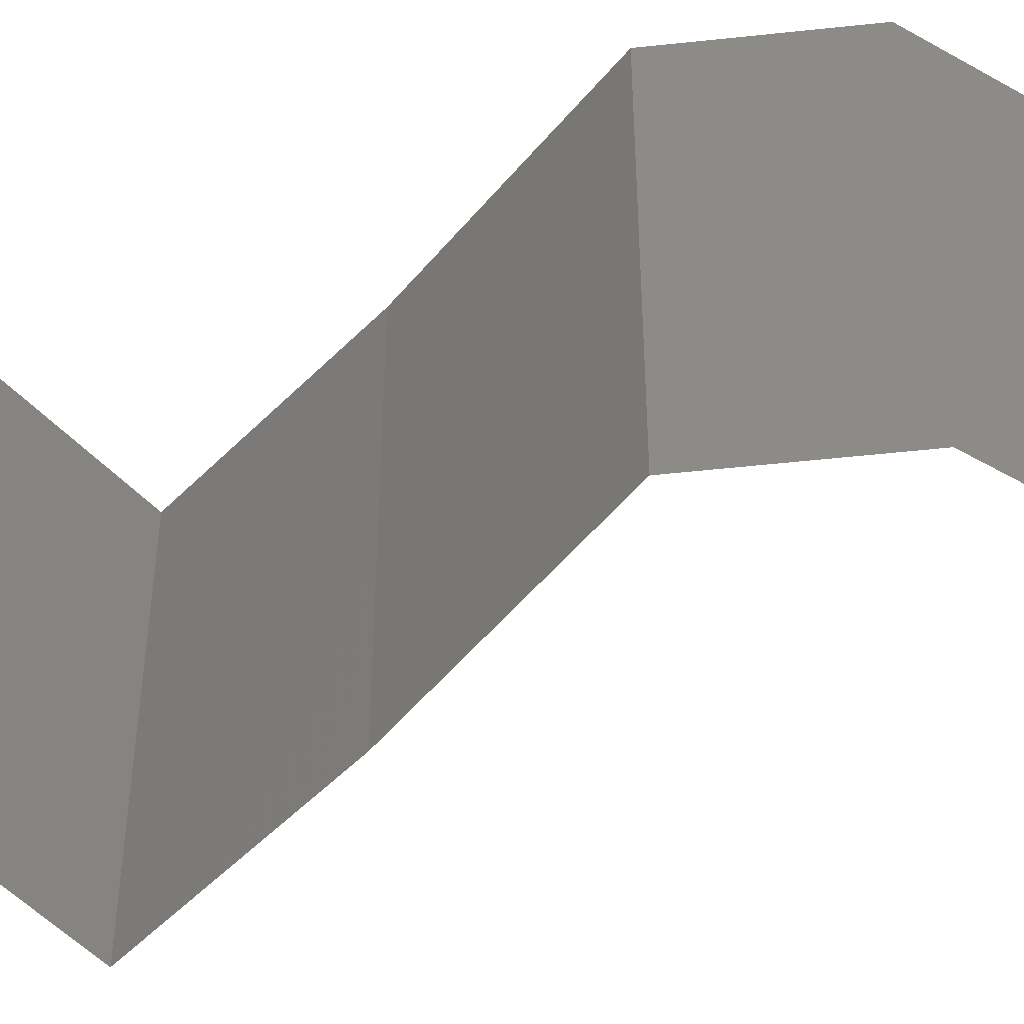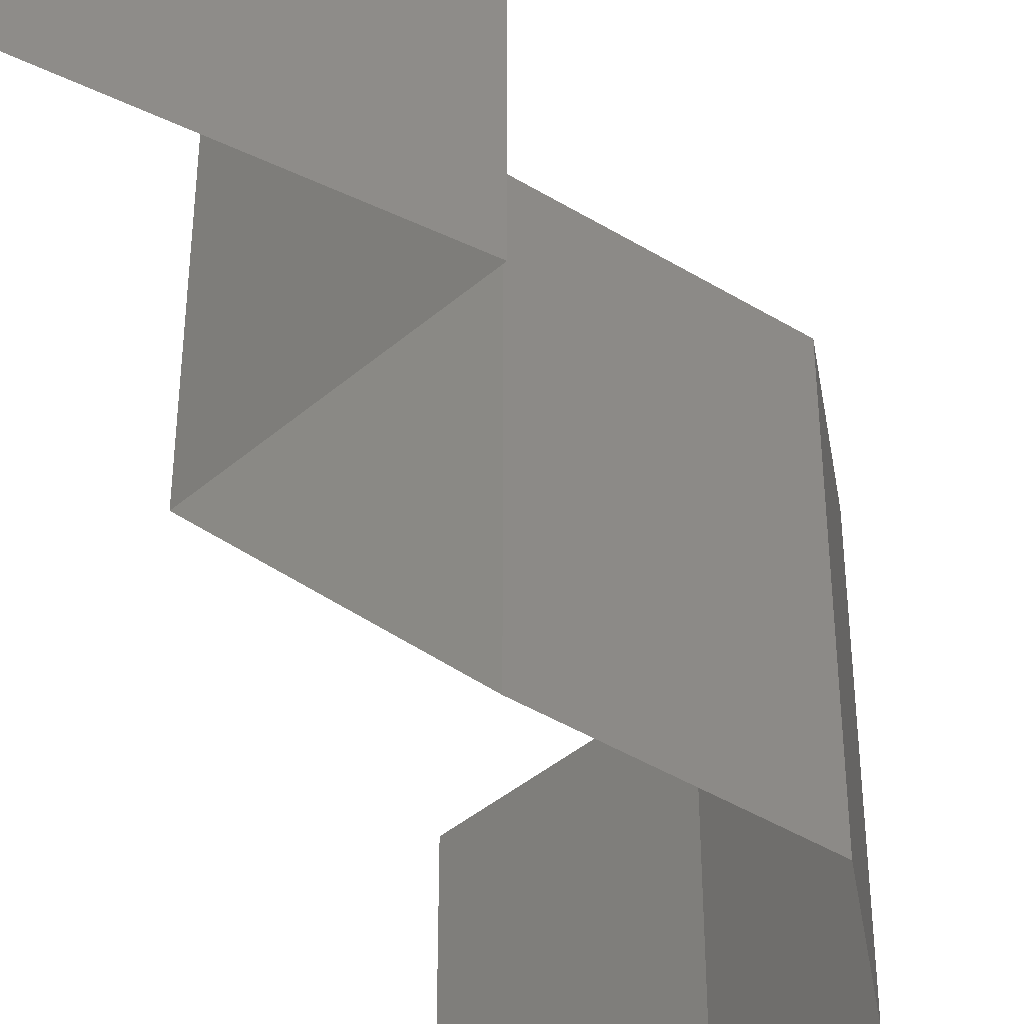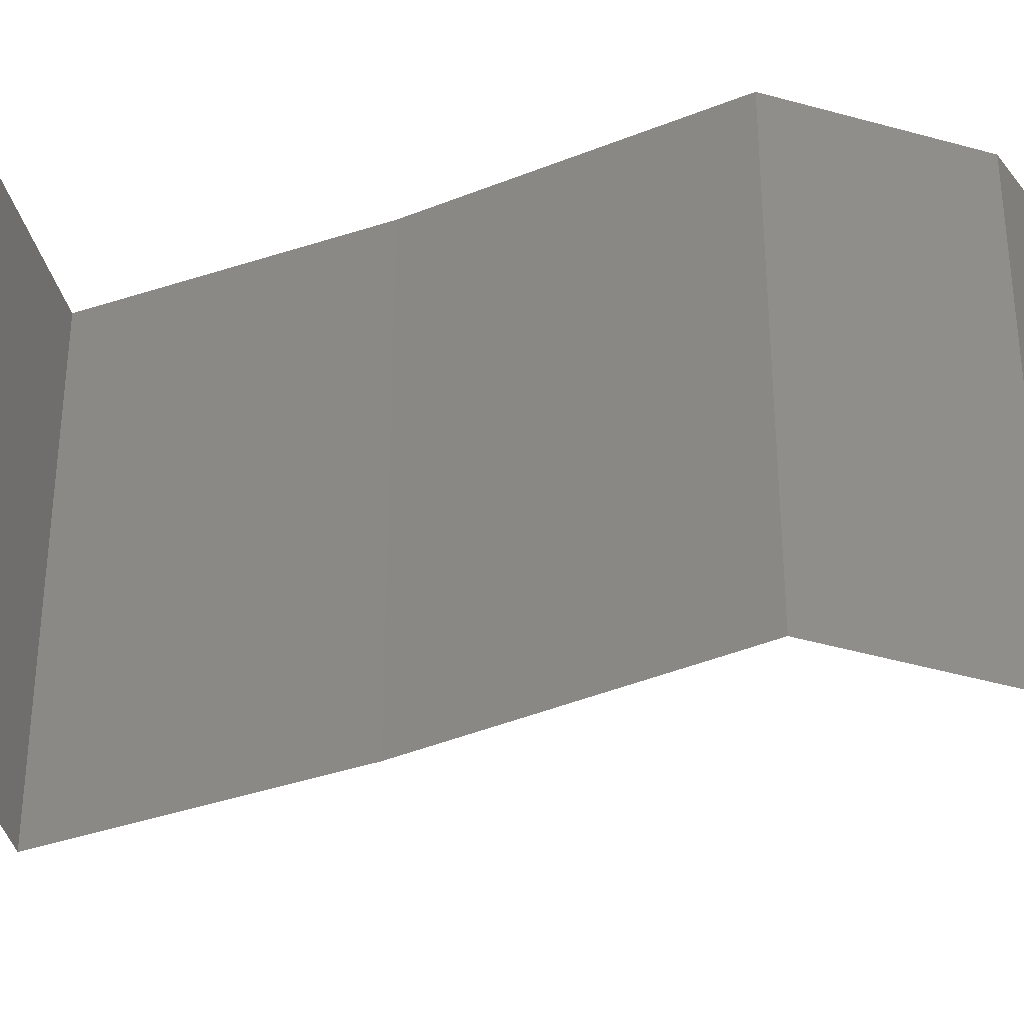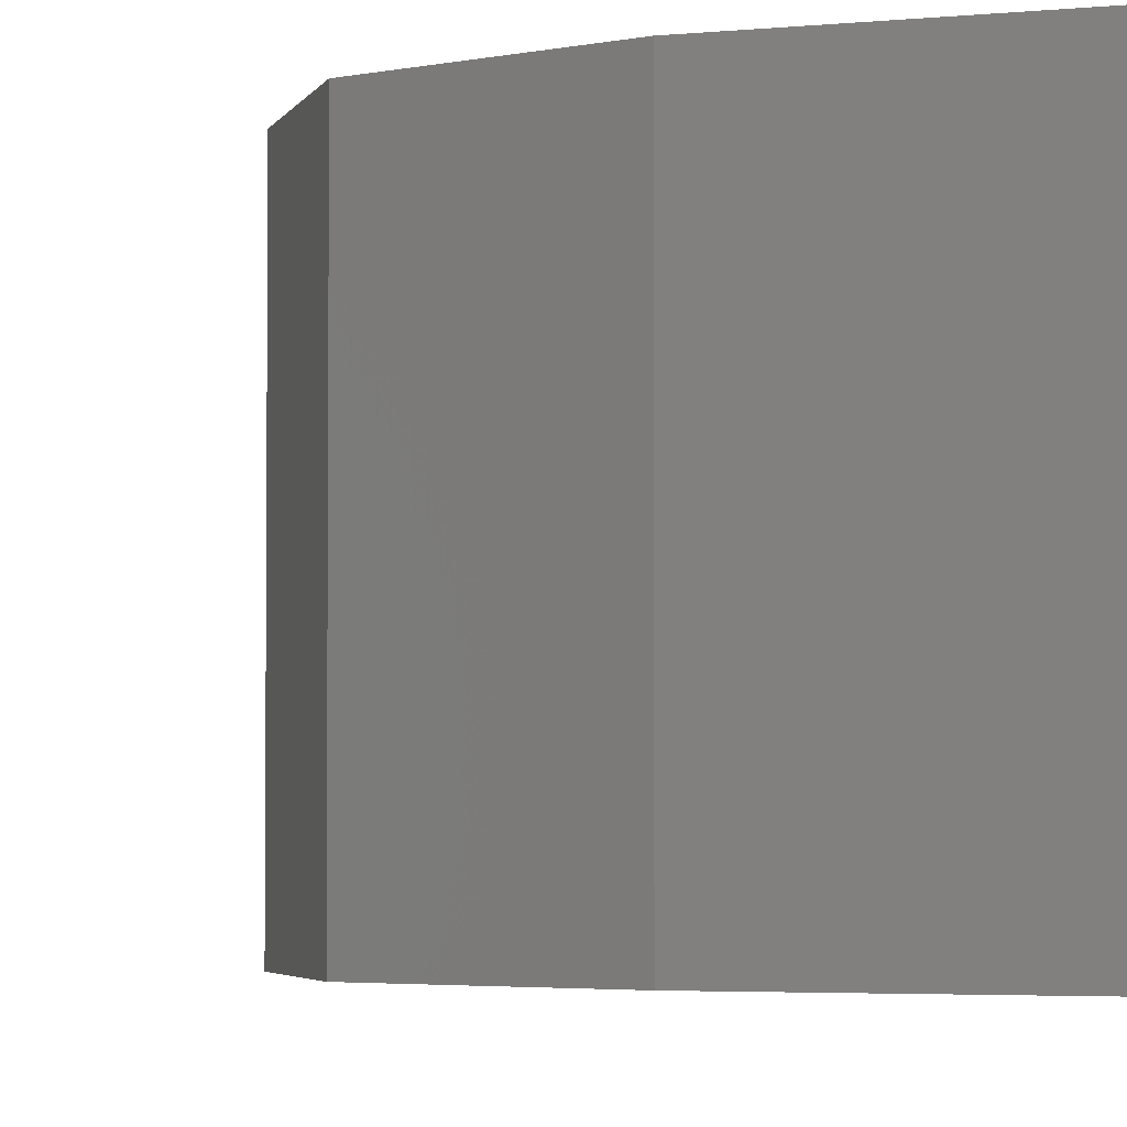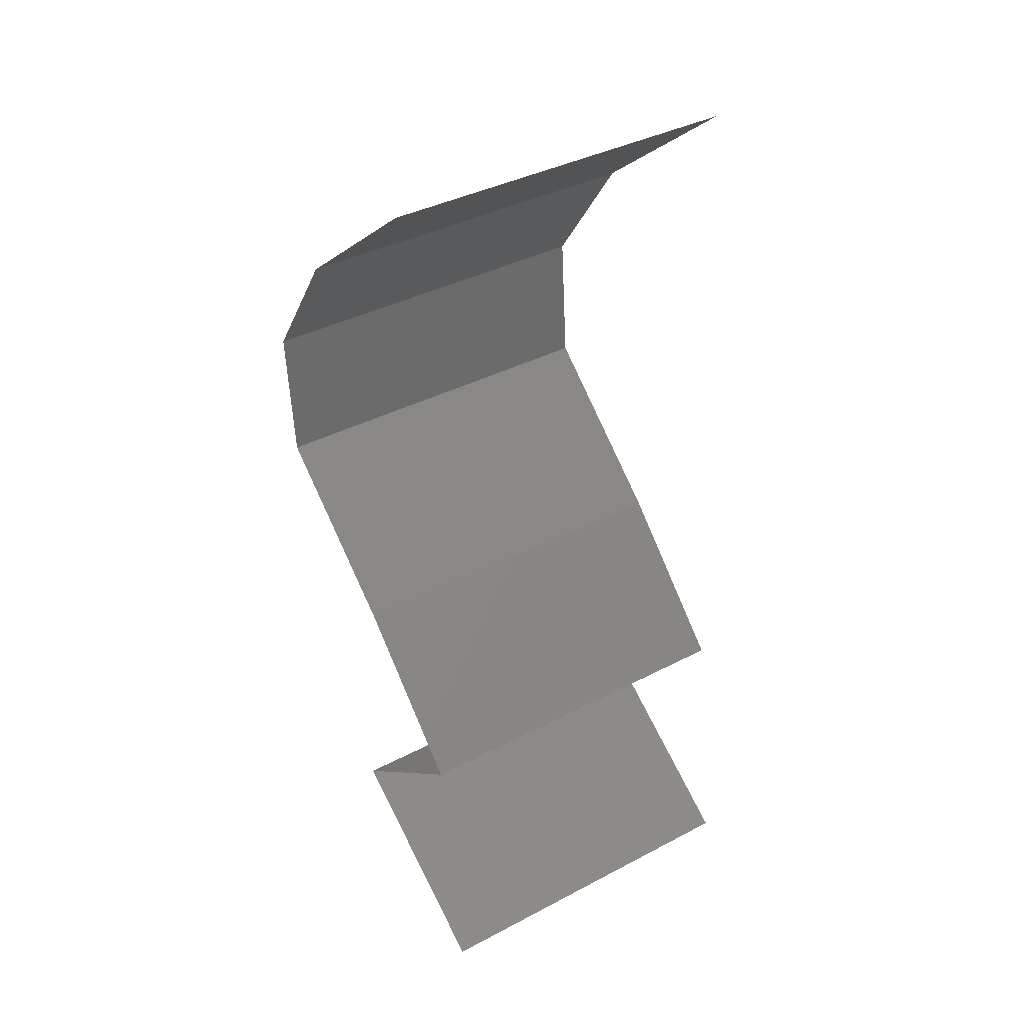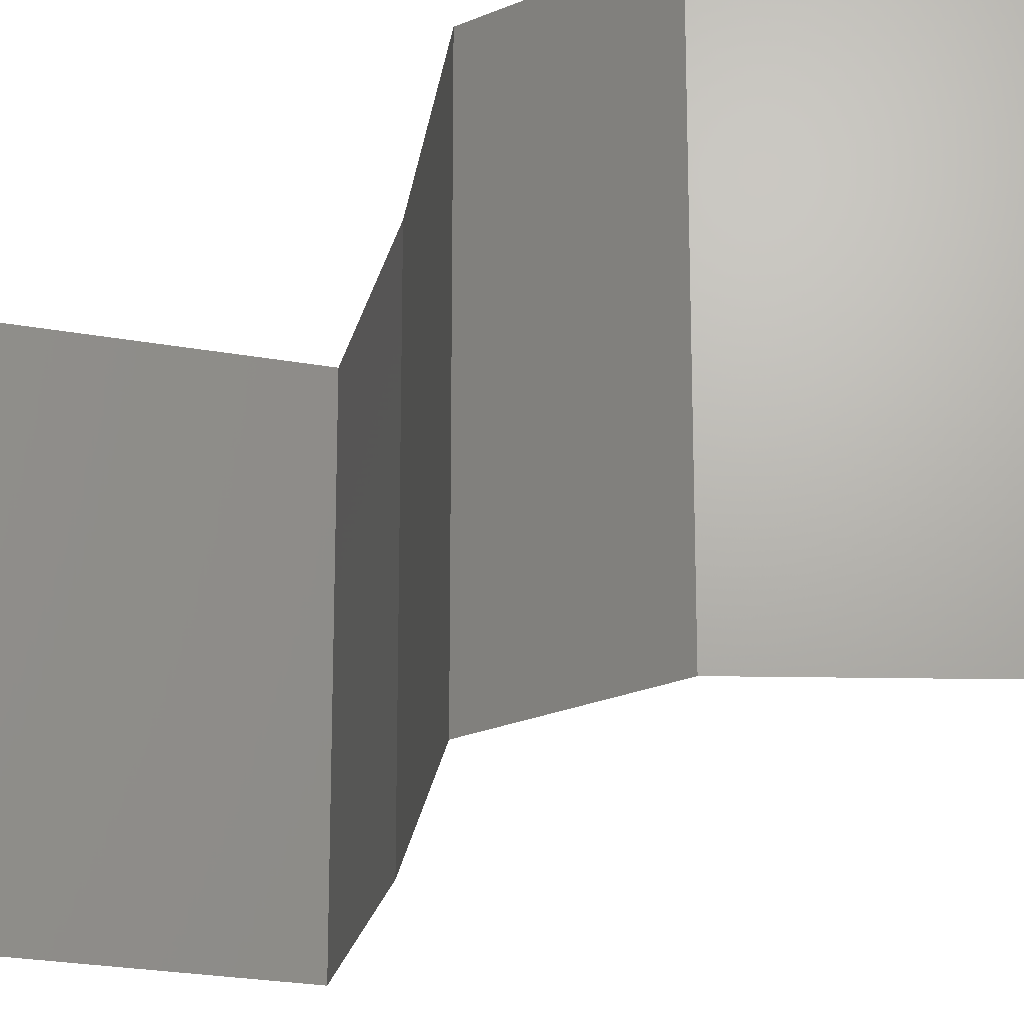
<metadata>
{"format":"stl","ext":"stl","renderer":"f3d","projection":"perspective","resolution":1024,"background":"white","views":[{"elev":-52.4,"azim":92.2,"up":"+Z"},{"elev":-44.1,"azim":5.1,"up":"+Z"},{"elev":-42.0,"azim":66.6,"up":"+Z"},{"elev":-3.4,"azim":161.2,"up":"+Z"},{"elev":38.3,"azim":-123.6,"up":"+Y"},{"elev":-22.9,"azim":122.4,"up":"+Z"}]}
</metadata>
<code>
# stl→obj: 38 verts, 54 faces
v 0.03969 0.05159 0.02
v 0.03064 0.05896 0.02
v 0.03517 0.05527 0.01427
v 0.03064 0.05896 0
v 0.03969 0.05159 0
v 0.03517 0.05527 0.005946
v 0.03064 0.05896 0.01
v 0.03969 0.05159 0.01
v 0.04218 0.0479 0.015
v 0.04467 0.04422 0
v 0.04467 0.04422 0.01
v 0.04218 0.0479 0.005
v 0.04467 0.04422 0.02
v 0.0441 0.03685 0.01
v 0.04439 0.04053 0.005
v 0.0441 0.03685 0.02
v 0.04439 0.04053 0.015
v 0.0441 0.03685 0
v 0.03549 0.02948 0.02
v 0.0398 0.03316 0.01432
v 0.03549 0.02948 0
v 0.0398 0.03316 0.005729
v 0.03549 0.02948 0.01
v 0.02812 0.02211 0
v 0.03181 0.02579 0.005
v 0.02812 0.02211 0.02
v 0.03181 0.02579 0.015
v 0.02812 0.02211 0.01
v 0.03694 0.01474 0.02
v 0.03253 0.01842 0.01432
v 0.03694 0.01474 0
v 0.03253 0.01842 0.005729
v 0.03694 0.01474 0.01
v 0.02614 0.00737 0.01
v 0.03154 0.01105 0.02
v 0.03154 0.01105 0
v 0.02614 0.00737 0
v 0.02614 0.00737 0.02
f 1 2 3
f 4 5 6
f 2 7 3
f 5 8 6
f 3 7 6
f 7 4 6
f 8 1 3
f 8 3 6
f 1 8 9
f 10 11 12
f 11 13 9
f 8 5 12
f 8 11 9
f 11 8 12
f 13 1 9
f 5 10 12
f 14 11 15
f 16 13 17
f 11 14 17
f 10 18 15
f 11 10 15
f 13 11 17
f 18 14 15
f 14 16 17
f 19 16 20
f 18 21 22
f 22 23 20
f 14 22 20
f 16 14 20
f 21 23 22
f 14 18 22
f 23 19 20
f 21 24 25
f 26 19 27
f 23 25 27
f 25 28 27
f 19 23 27
f 24 28 25
f 23 21 25
f 28 26 27
f 29 26 30
f 24 31 32
f 28 32 30
f 32 33 30
f 26 28 30
f 31 33 32
f 28 24 32
f 33 29 30
f 34 35 33
f 36 34 33
f 36 33 31
f 33 35 29
f 34 36 37
f 35 34 38

</code>
